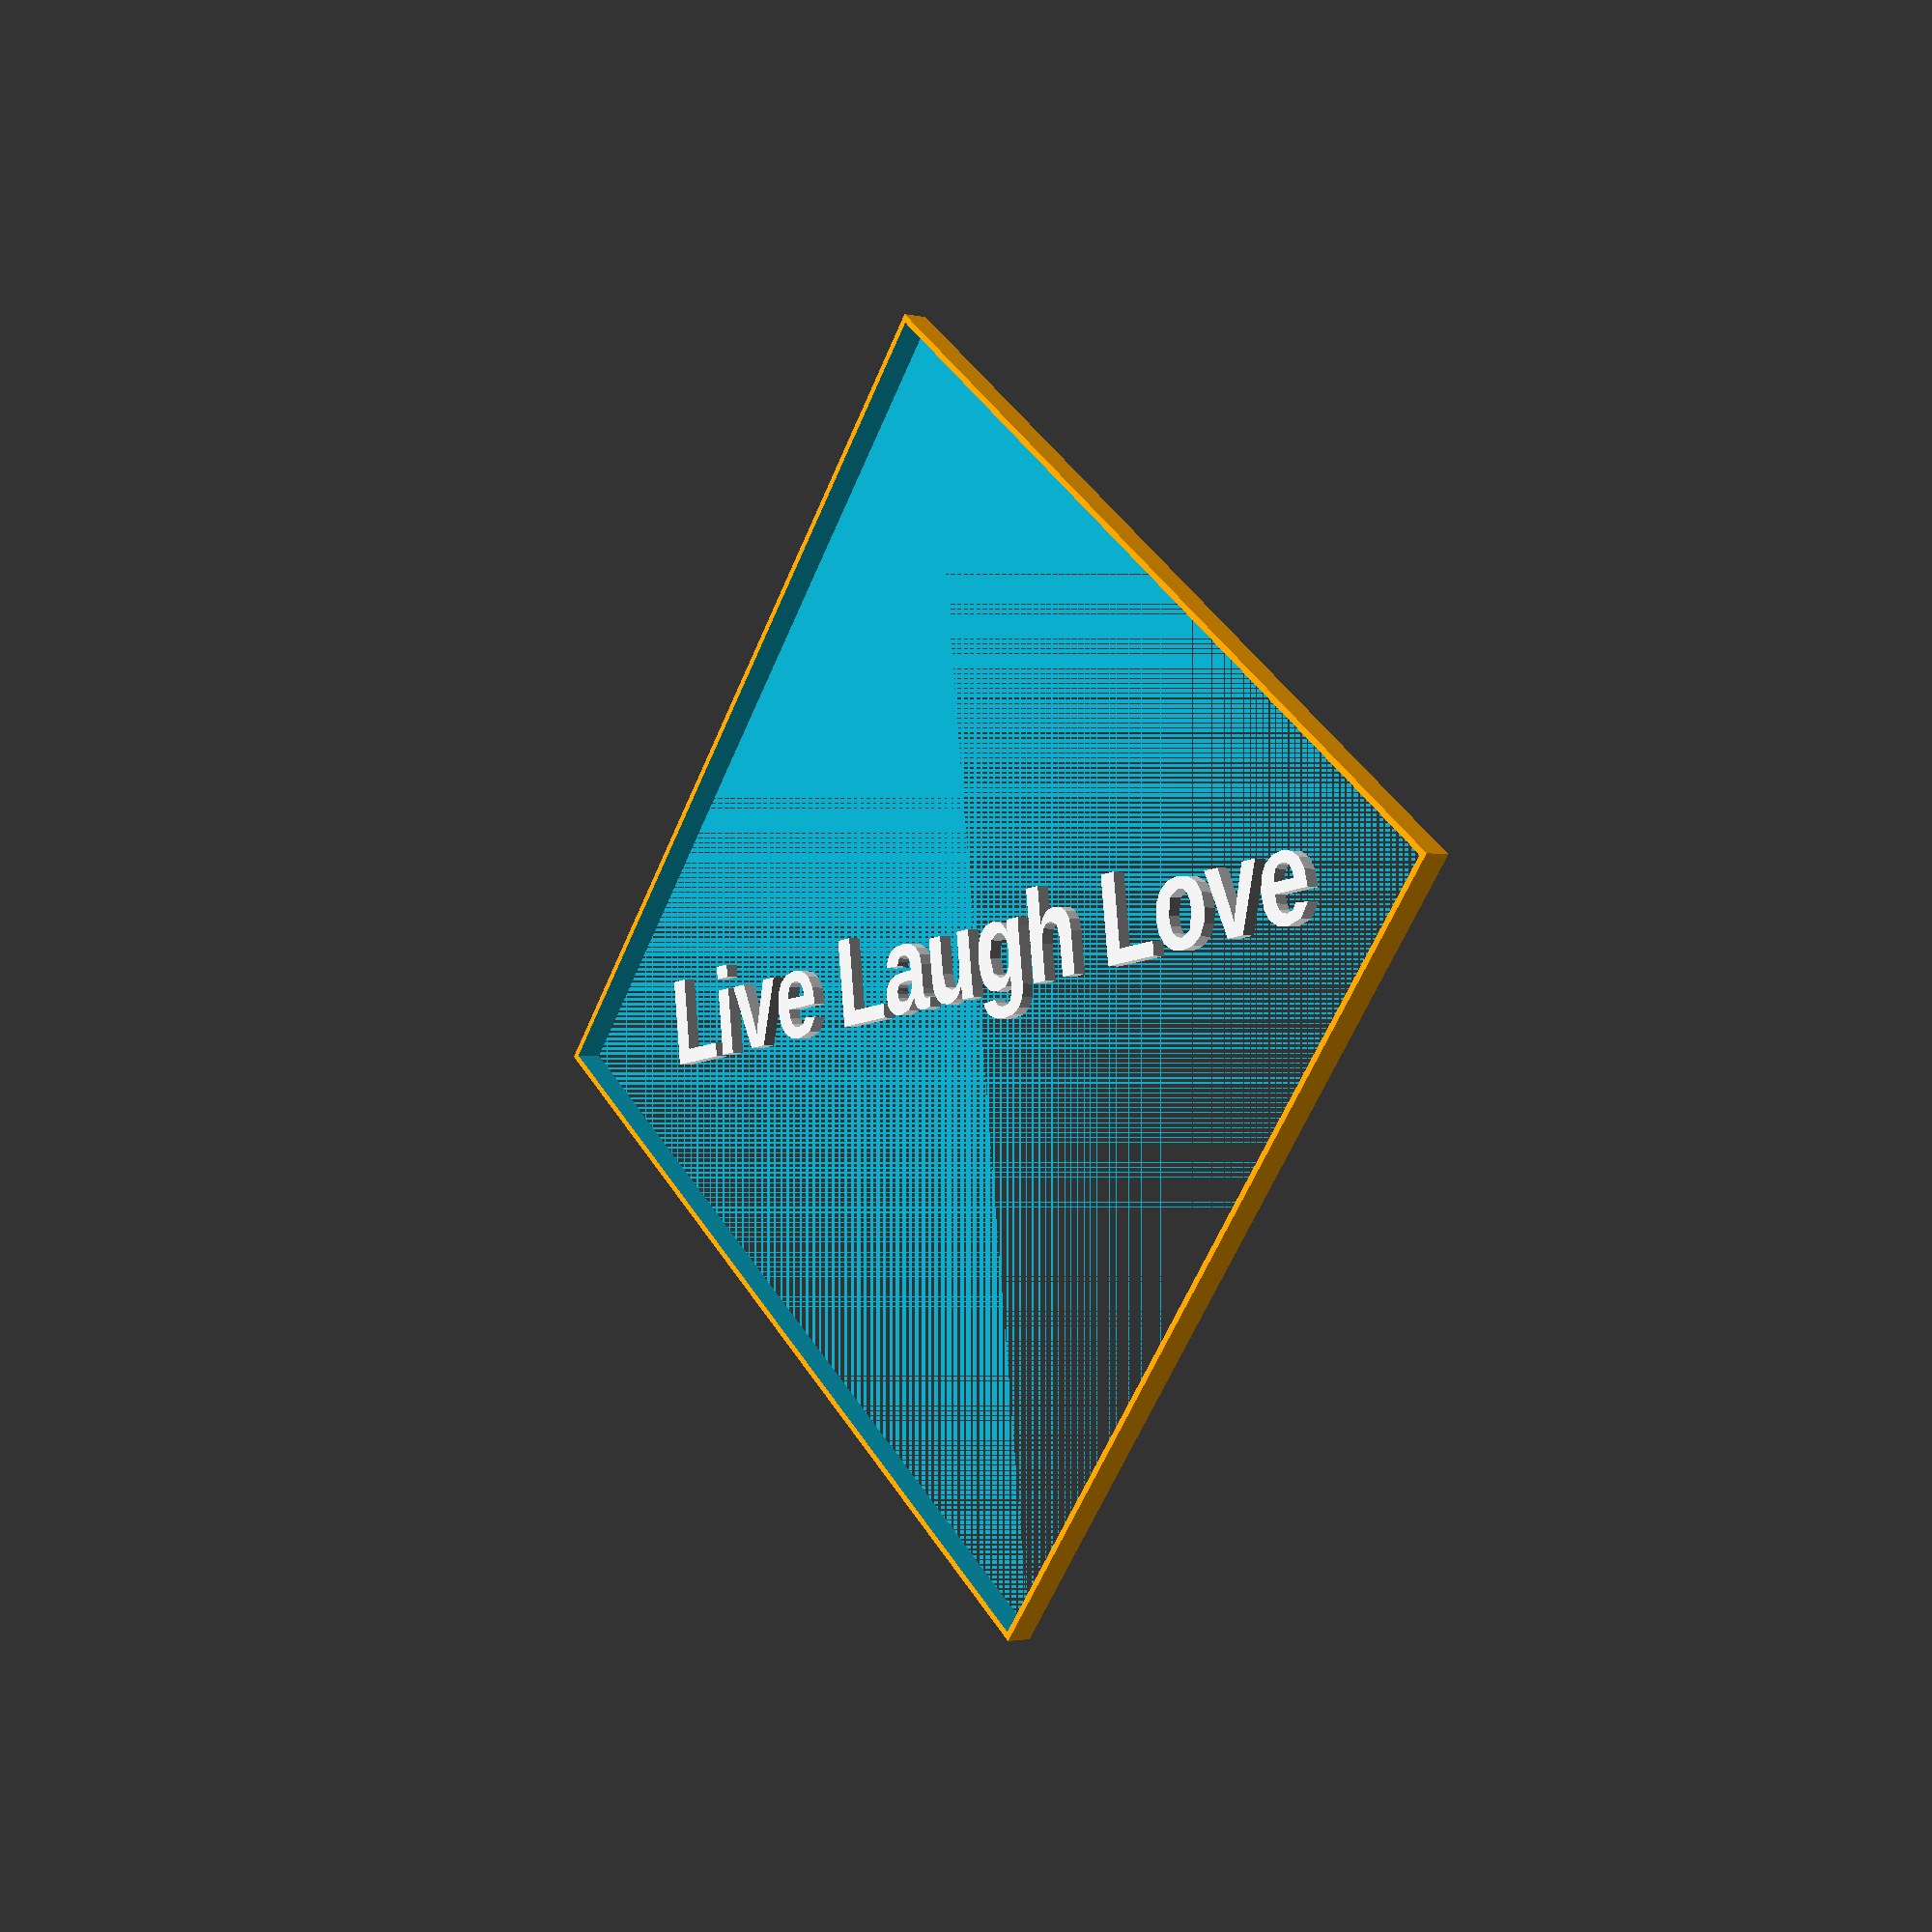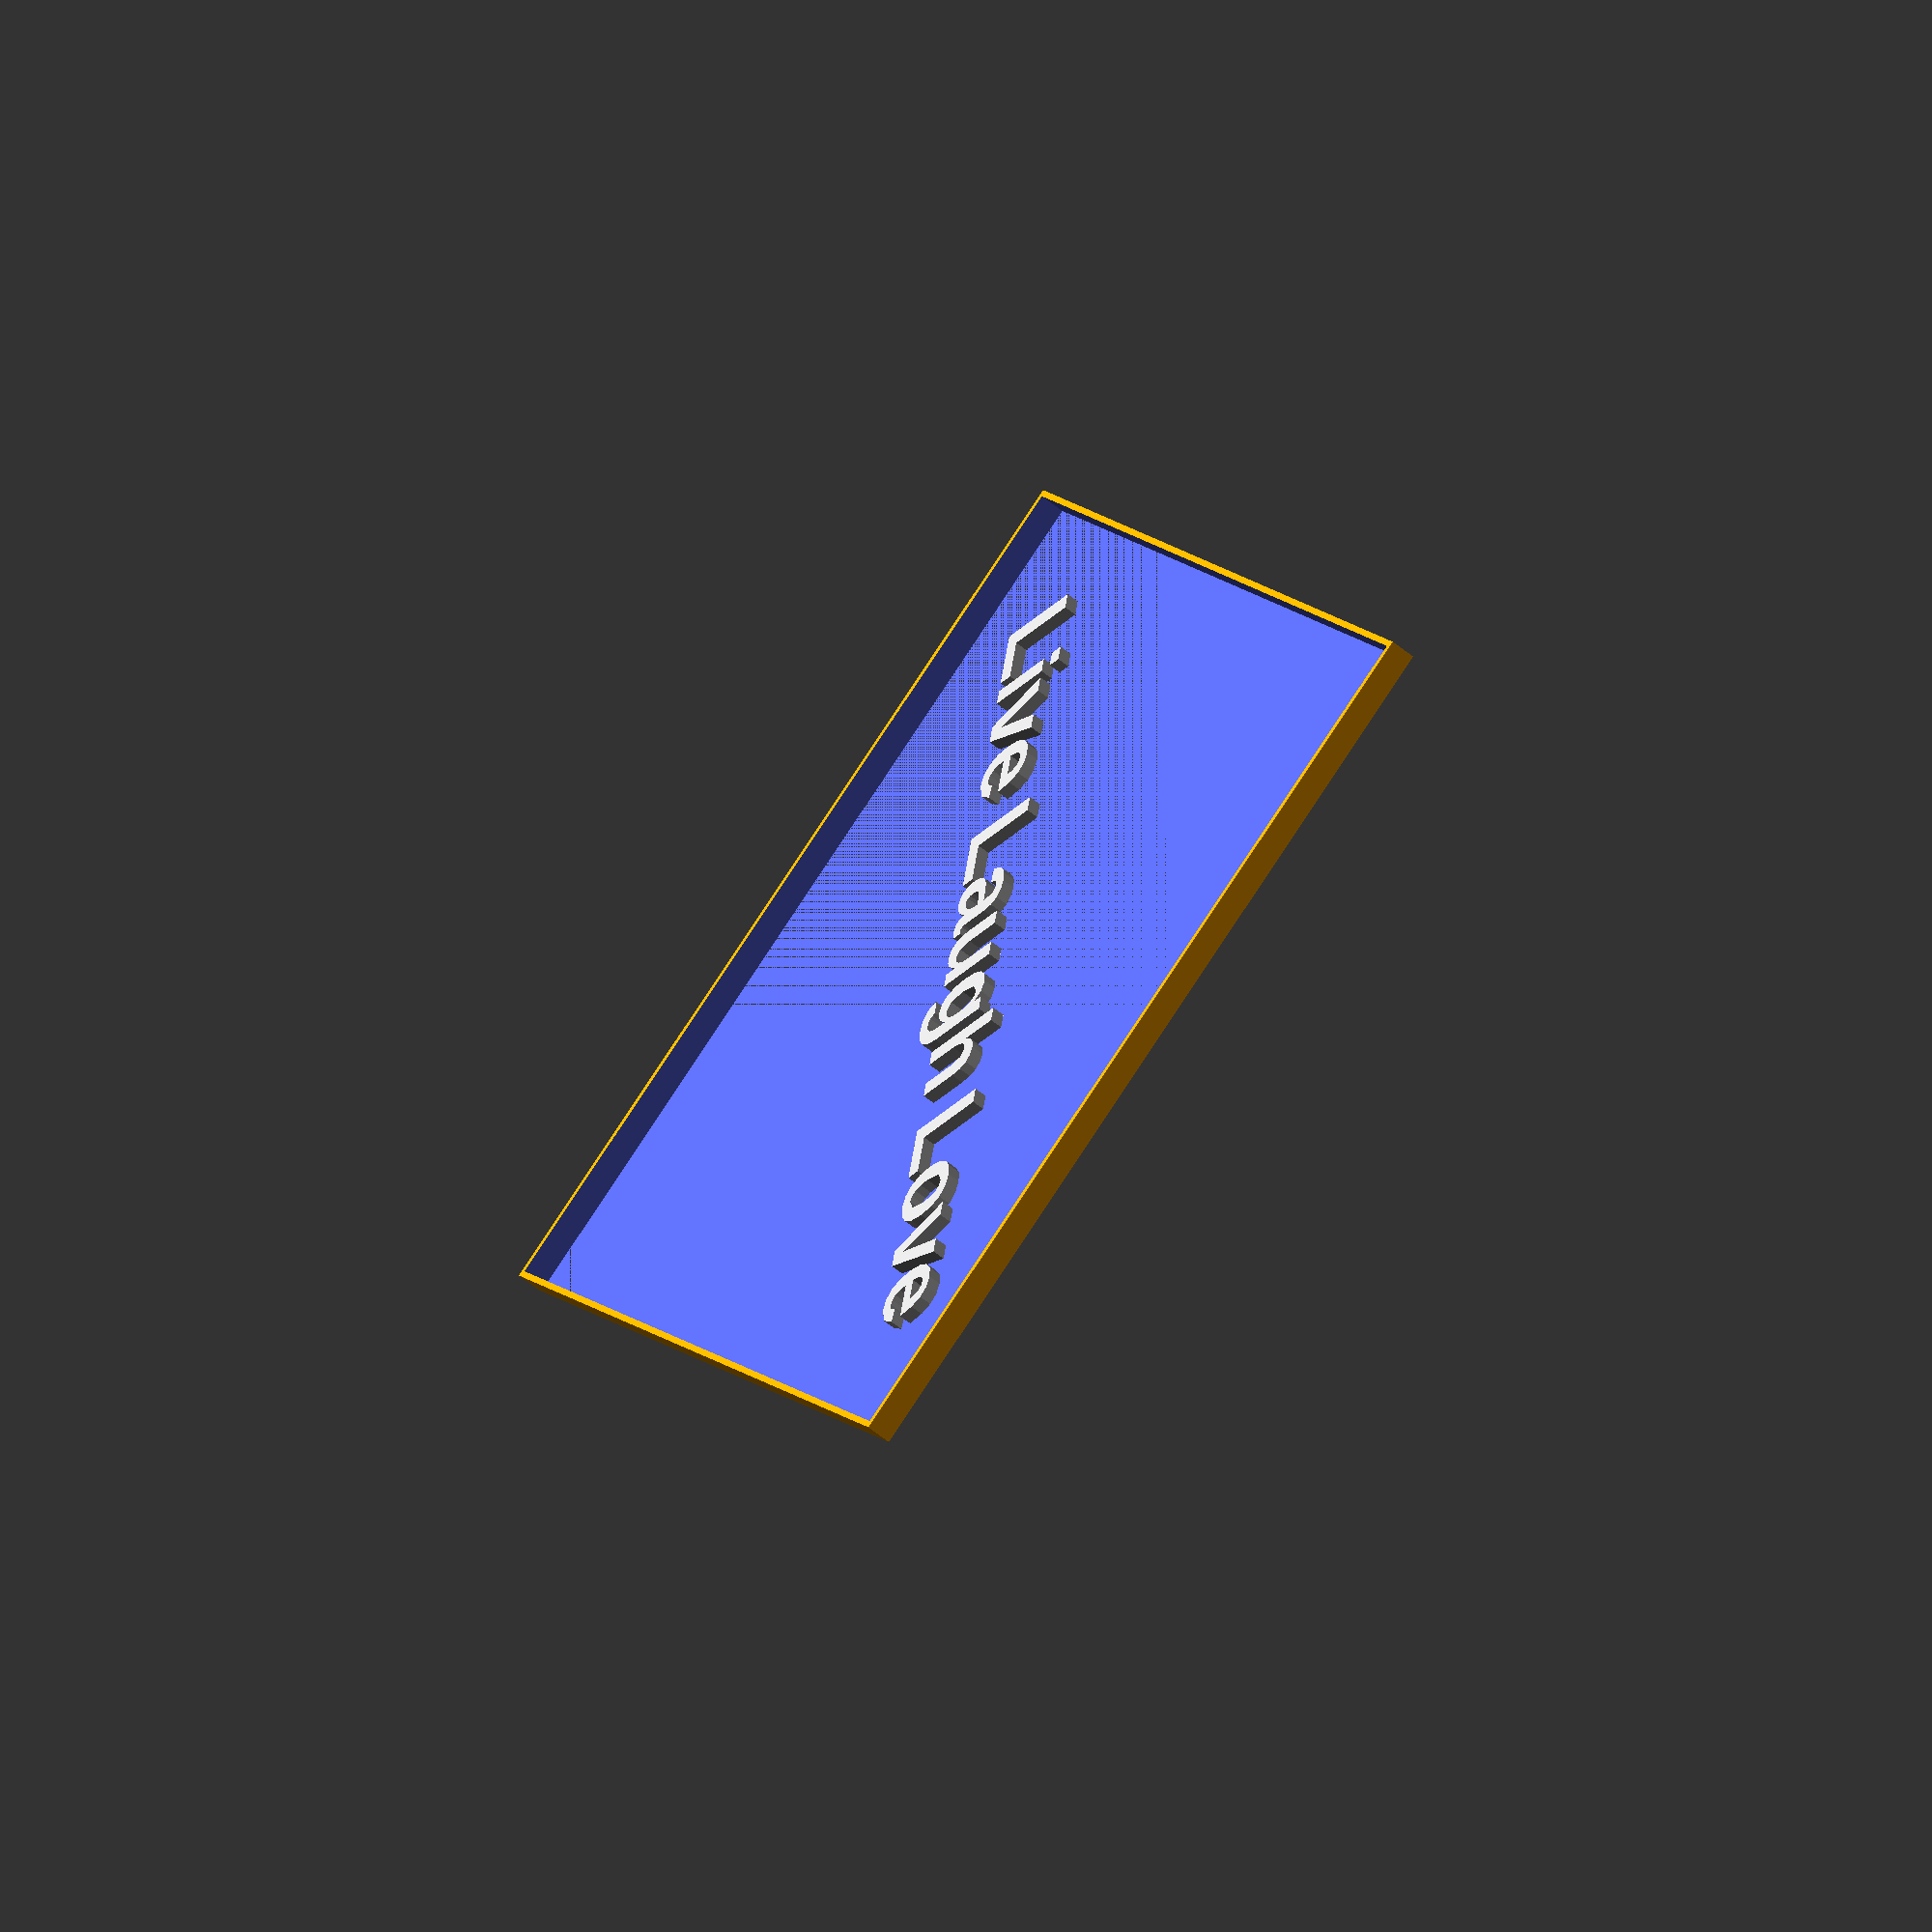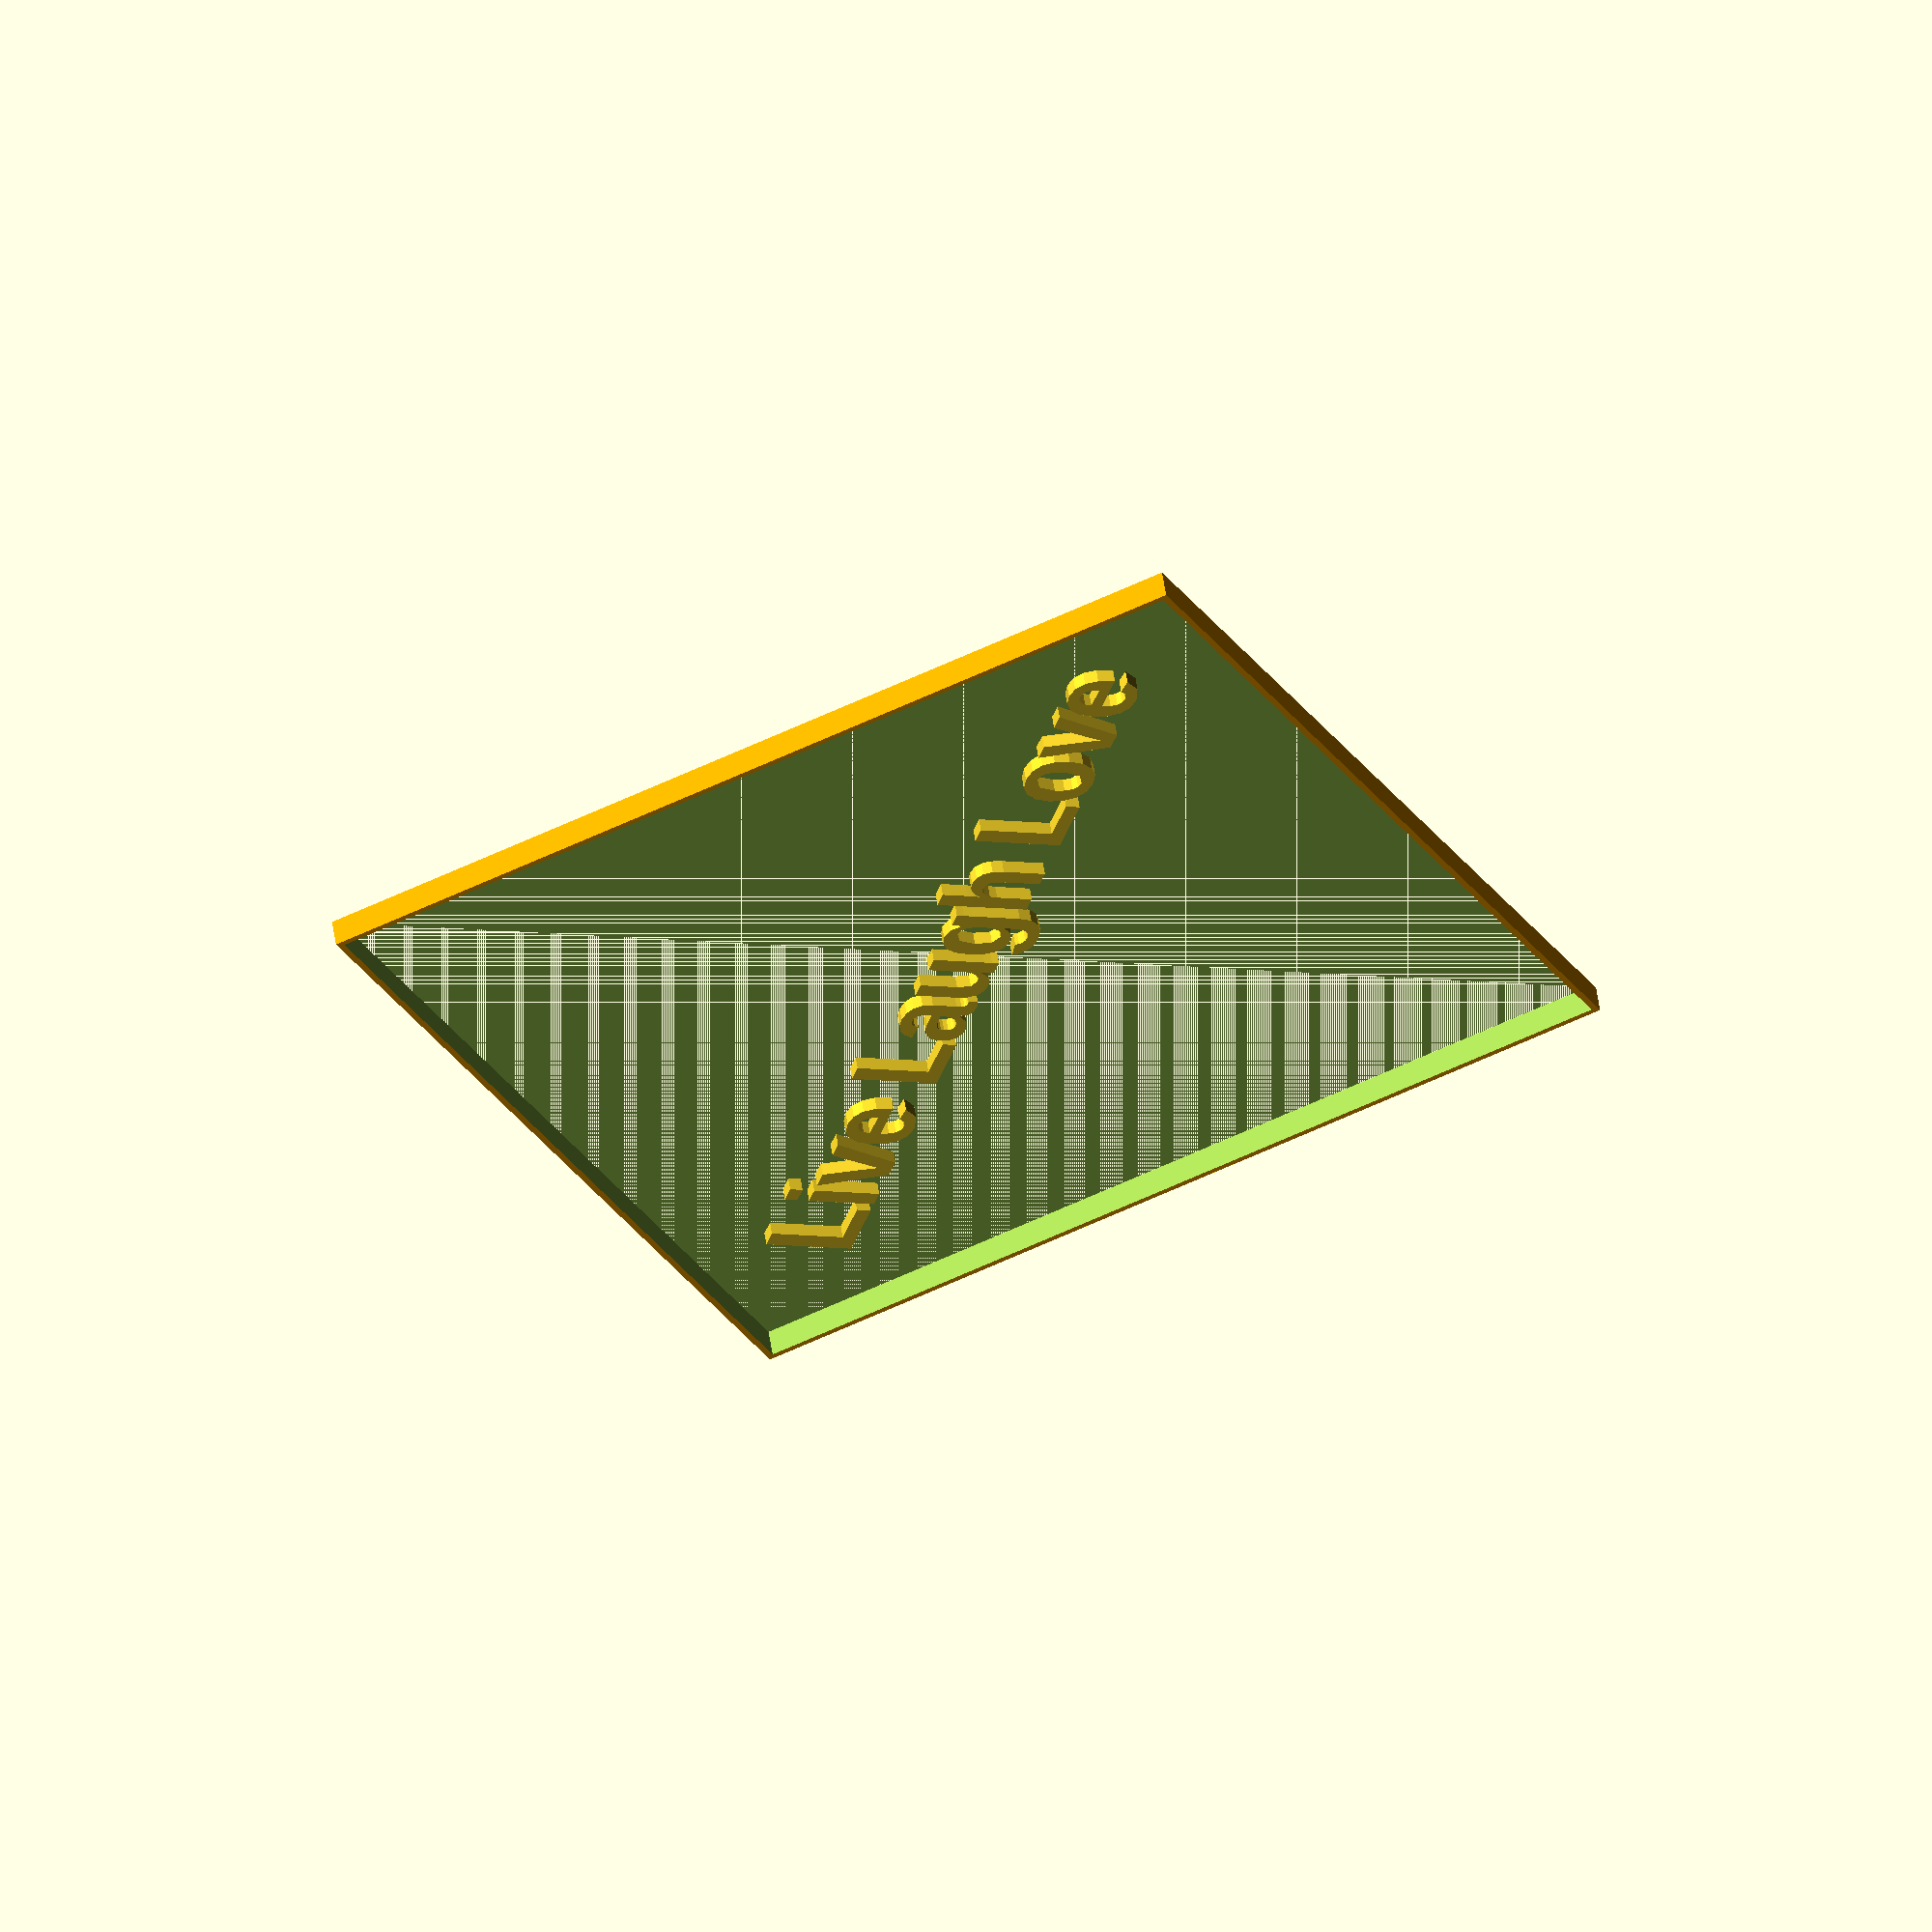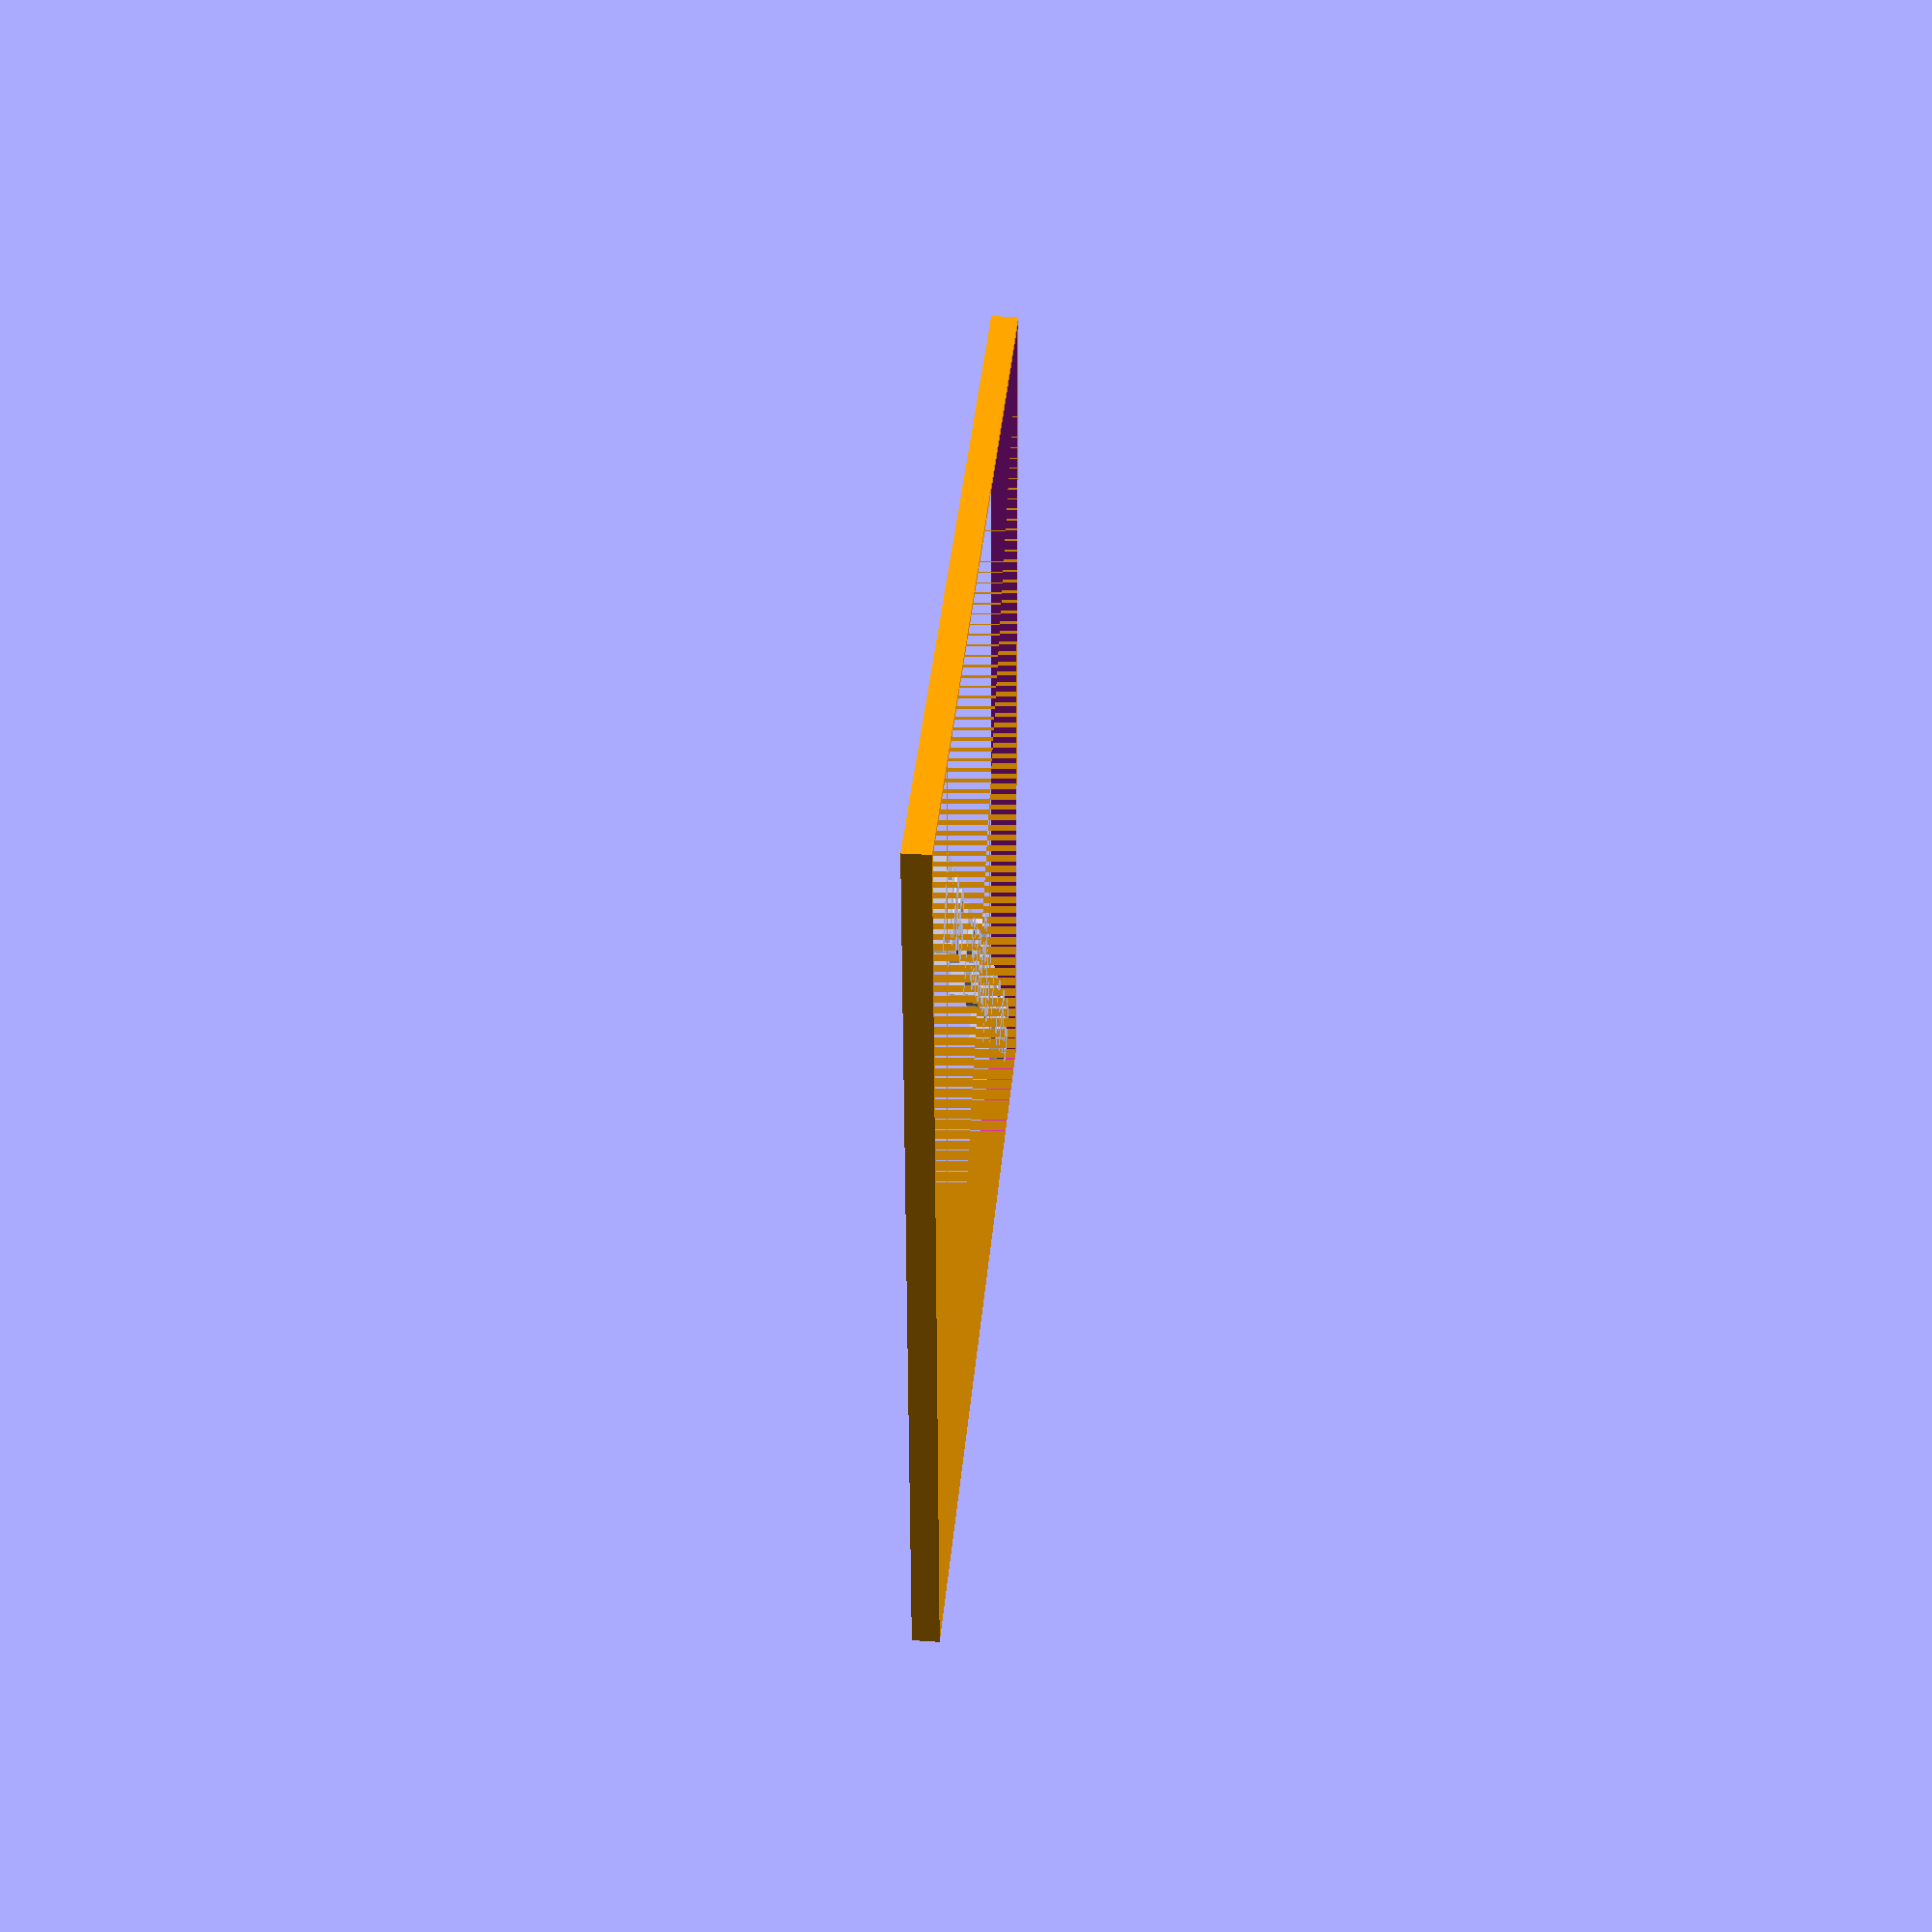
<openscad>
inputText = "Live Laugh Love";
textHeight = 2.00;
textThickness = 0.30;

wallThickness = 0.20;
wallHeight = textThickness * 2.05;
floorThickness = wallheight - textThickness;
radius = len(inputText);

union() {
    difference() {
        color("orange")
        
        // Exterior
        linear_extrude(height=wallHeight) {
            regular_polygon(order=4, r=radius);
        }
        // Interior
        translate([0, 0, floorThickness]) {
            linear_extrude(height=wallHeight*1.1) {
                regular_polygon(order=4, r=radius - wallThickness);
            }
        }
    }

    linear_extrude(textThickness)
        text( inputText,
            font = "Arial:style=Bold",
            halign = "center",
            valign = "center",
            size = textHeight * 1.05
        );


}


/** Includes */
module regular_polygon(order = 4, r=1){
     angles=[ for (i = [0:order-1]) i*(360/order) ];
     coords=[ for (th=angles) [r*cos(th), r*sin(th)] ];
     polygon(coords);
 }

</openscad>
<views>
elev=182.1 azim=173.0 roll=129.4 proj=p view=solid
elev=233.6 azim=281.3 roll=131.7 proj=o view=wireframe
elev=124.0 azim=107.4 roll=188.6 proj=o view=solid
elev=145.6 azim=317.4 roll=85.0 proj=p view=solid
</views>
